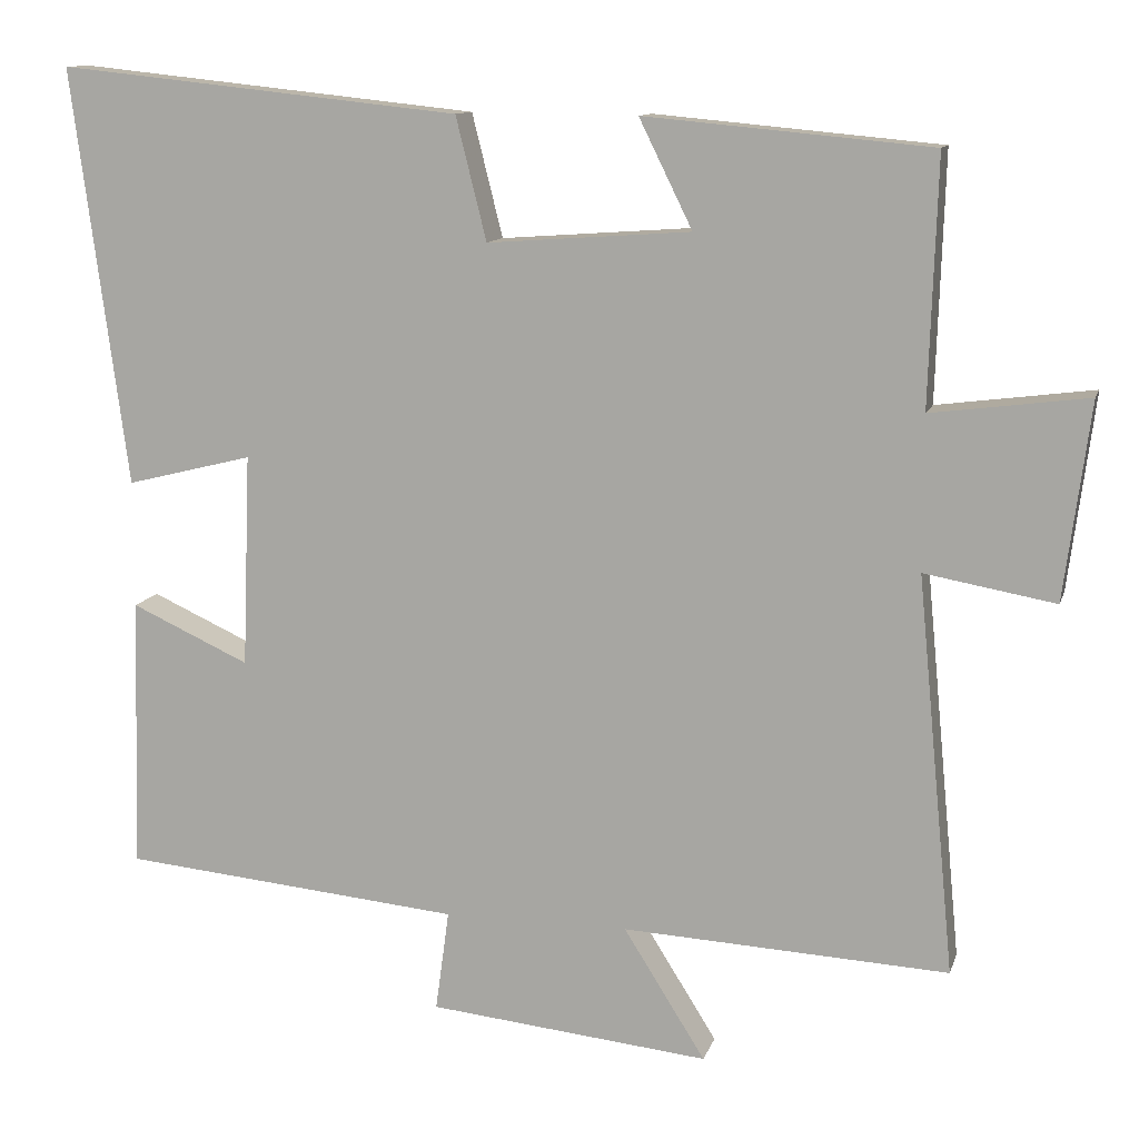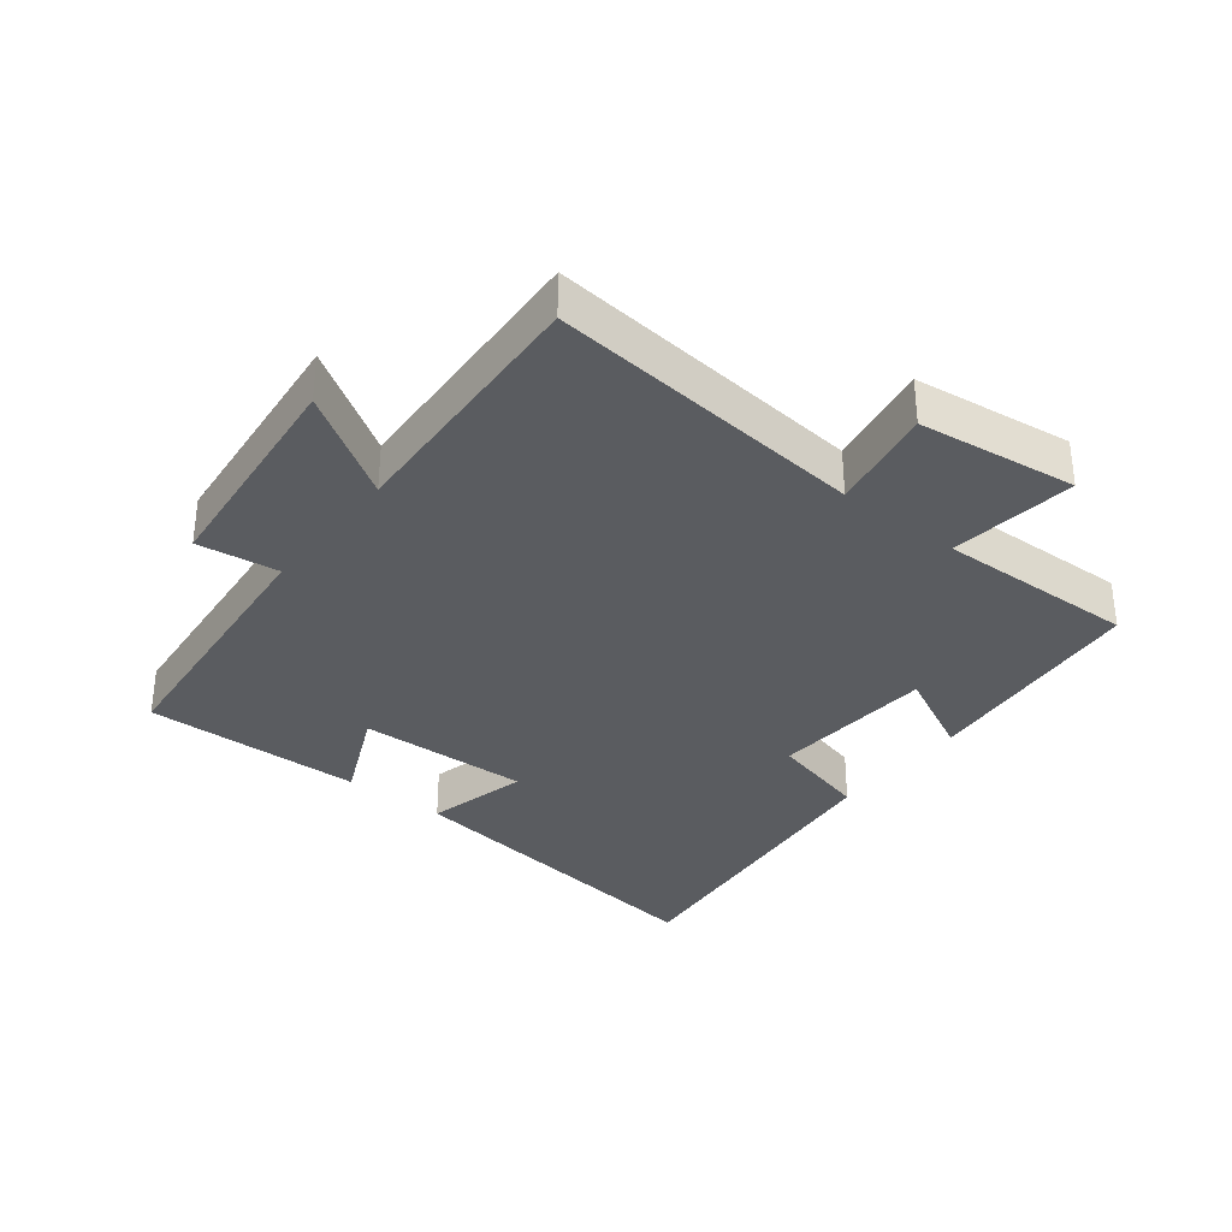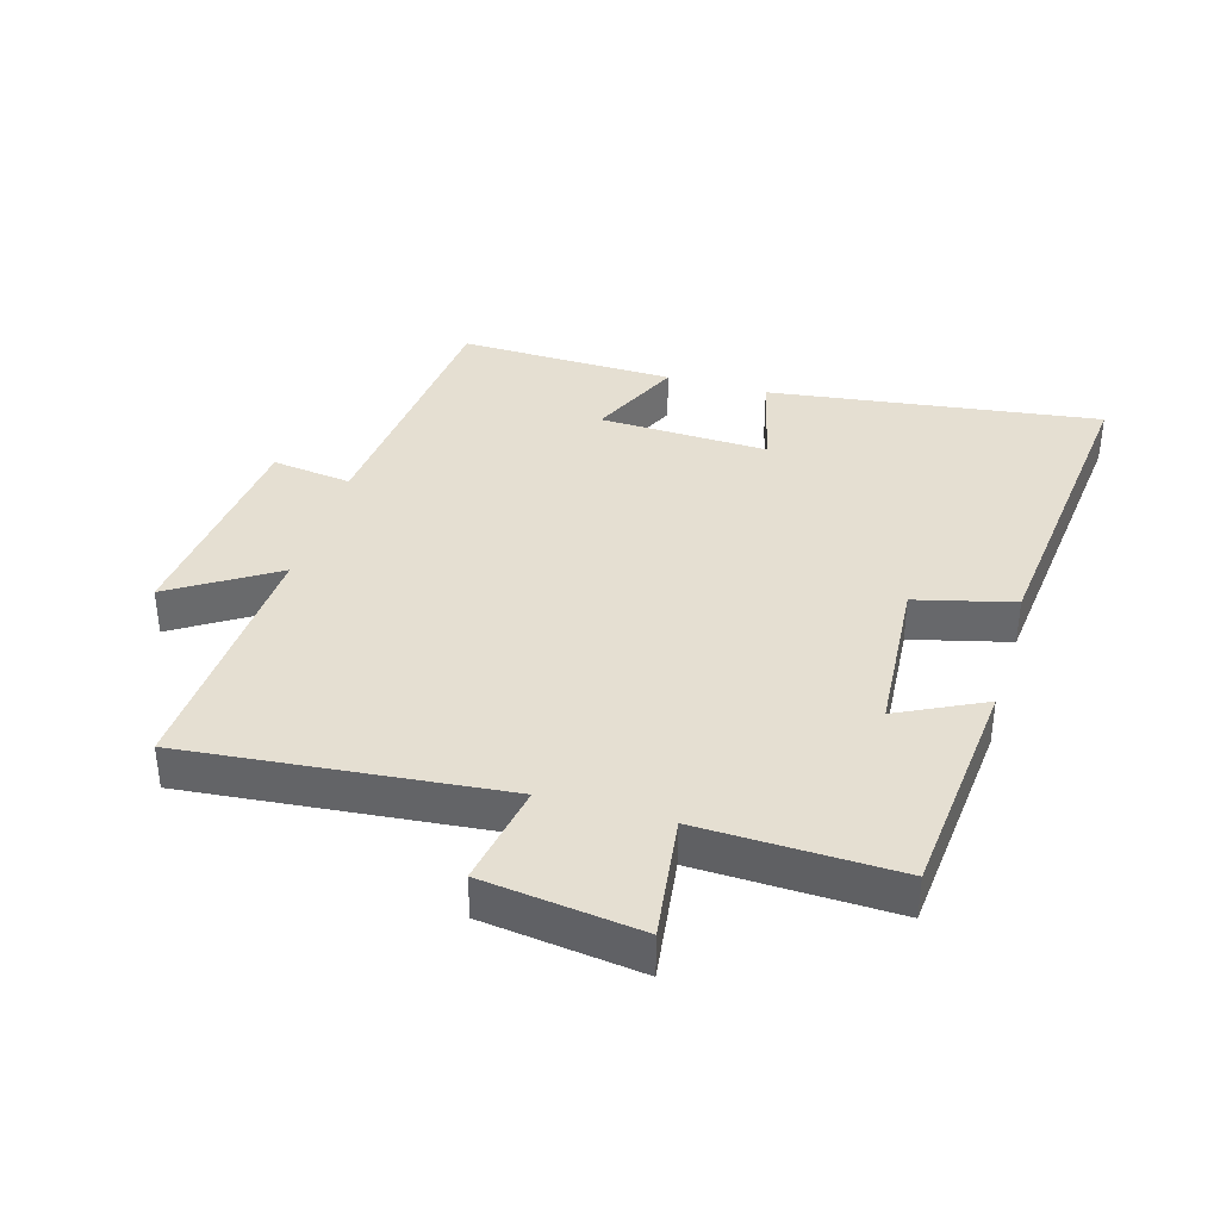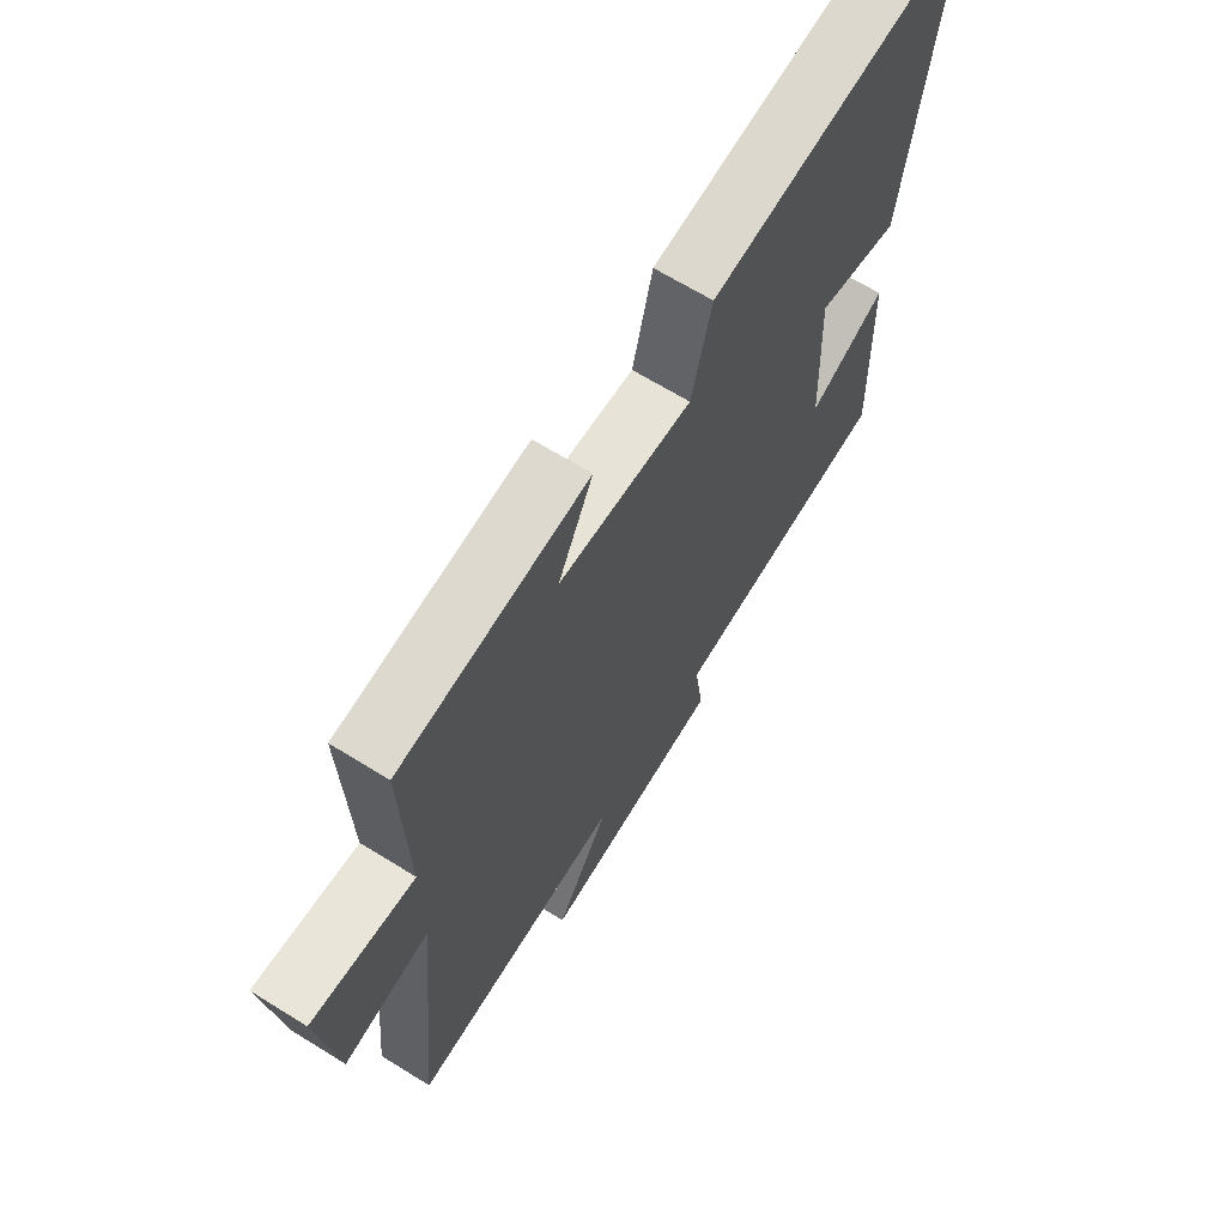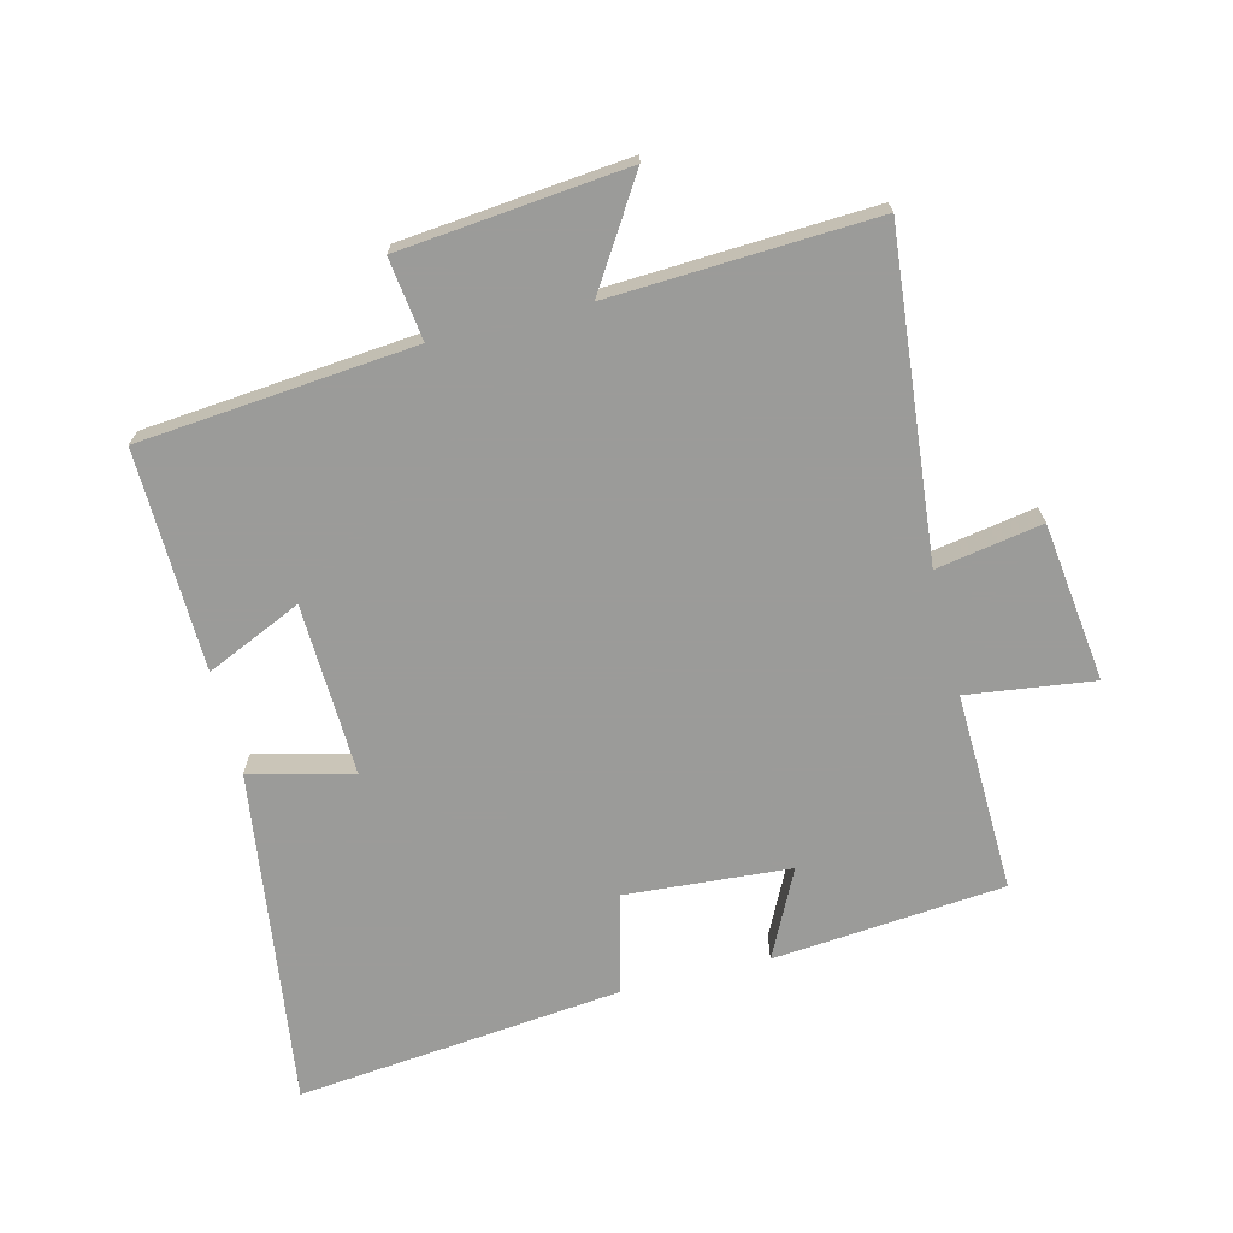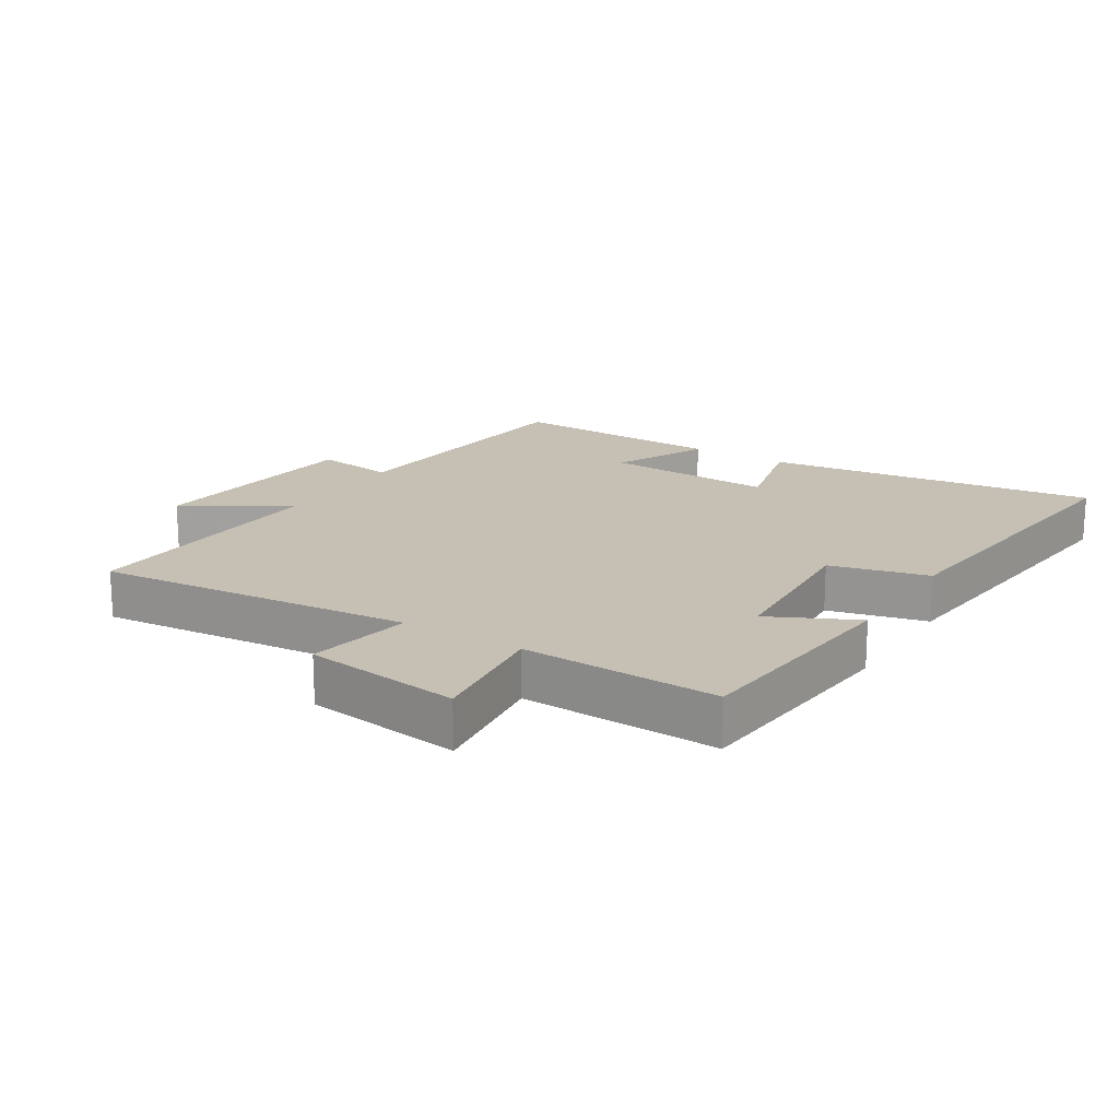
<metadata>
{"format":"obj","ext":"obj","renderer":"f3d","projection":"perspective","resolution":1024,"background":"white","views":[{"elev":11.5,"azim":-165.5,"up":"+Z"},{"elev":-33.8,"azim":-128.2,"up":"+Y"},{"elev":37.3,"azim":-73.8,"up":"+Y"},{"elev":66.3,"azim":-58.1,"up":"+Z"},{"elev":-69.6,"azim":-166.1,"up":"+Y"},{"elev":18.1,"azim":-57.9,"up":"+Y"}]}
</metadata>
<code>
v -0.547 0.07 -0.521
v -0.5 0.07 -0.029
v -0.662 0.07 -0.058
v -0.694 0.07 0.186
v -0.5 0.07 0.161
v -0.51 0.07 0.467
v -0.155 0.07 0.5
v -0.221 0.07 0.366
v 0.031 0.07 0.348
v 0.069 0.07 0.5
v 0.569 0.07 0.553
v 0.5 0.07 0.036
v 0.343 0.07 0.075
v 0.353 0.07 -0.189
v 0.5 0.07 -0.122
v 0.509 0.07 -0.46
v 0.087 0.07 -0.5
v 0.104 0.07 -0.625
v -0.244 0.07 -0.661
v -0.143 0.07 -0.5
v -0.547 0 -0.521
v -0.5 0 -0.029
v -0.662 0 -0.058
v -0.694 0 0.186
v -0.5 0 0.161
v -0.51 0 0.467
v -0.155 0 0.5
v -0.221 0 0.366
v 0.031 0 0.348
v 0.069 0 0.5
v 0.569 0 0.553
v 0.5 0 0.036
v 0.343 0 0.075
v 0.353 0 -0.189
v 0.5 0 -0.122
v 0.509 0 -0.46
v 0.087 0 -0.5
v 0.104 0 -0.625
v -0.244 0 -0.661
v -0.143 0 -0.5
f 17 18 19 20
f 16 17 20
f 15 16 20
f 14 15 20
f 20 1 2
f 14 20 2
f 13 14 2
f 11 12 13
f 10 11 13
f 9 10 13
f 8 9 13 2
f 5 6 7 8
f 5 8 2 3
f 3 4 5
f 40 39 38 37
f 40 37 36
f 40 36 35
f 40 35 34
f 22 21 40
f 22 40 34
f 22 34 33
f 33 32 31
f 33 31 30
f 33 30 29
f 22 33 29 28
f 28 27 26 25
f 23 22 28 25
f 25 24 23
f 1 21 22 2
f 2 22 23 3
f 3 23 24 4
f 4 24 25 5
f 5 25 26 6
f 6 26 27 7
f 7 27 28 8
f 8 28 29 9
f 9 29 30 10
f 10 30 31 11
f 11 31 32 12
f 12 32 33 13
f 13 33 34 14
f 14 34 35 15
f 15 35 36 16
f 16 36 37 17
f 17 37 38 18
f 18 38 39 19
f 19 39 40 20
f 20 40 21 1

</code>
